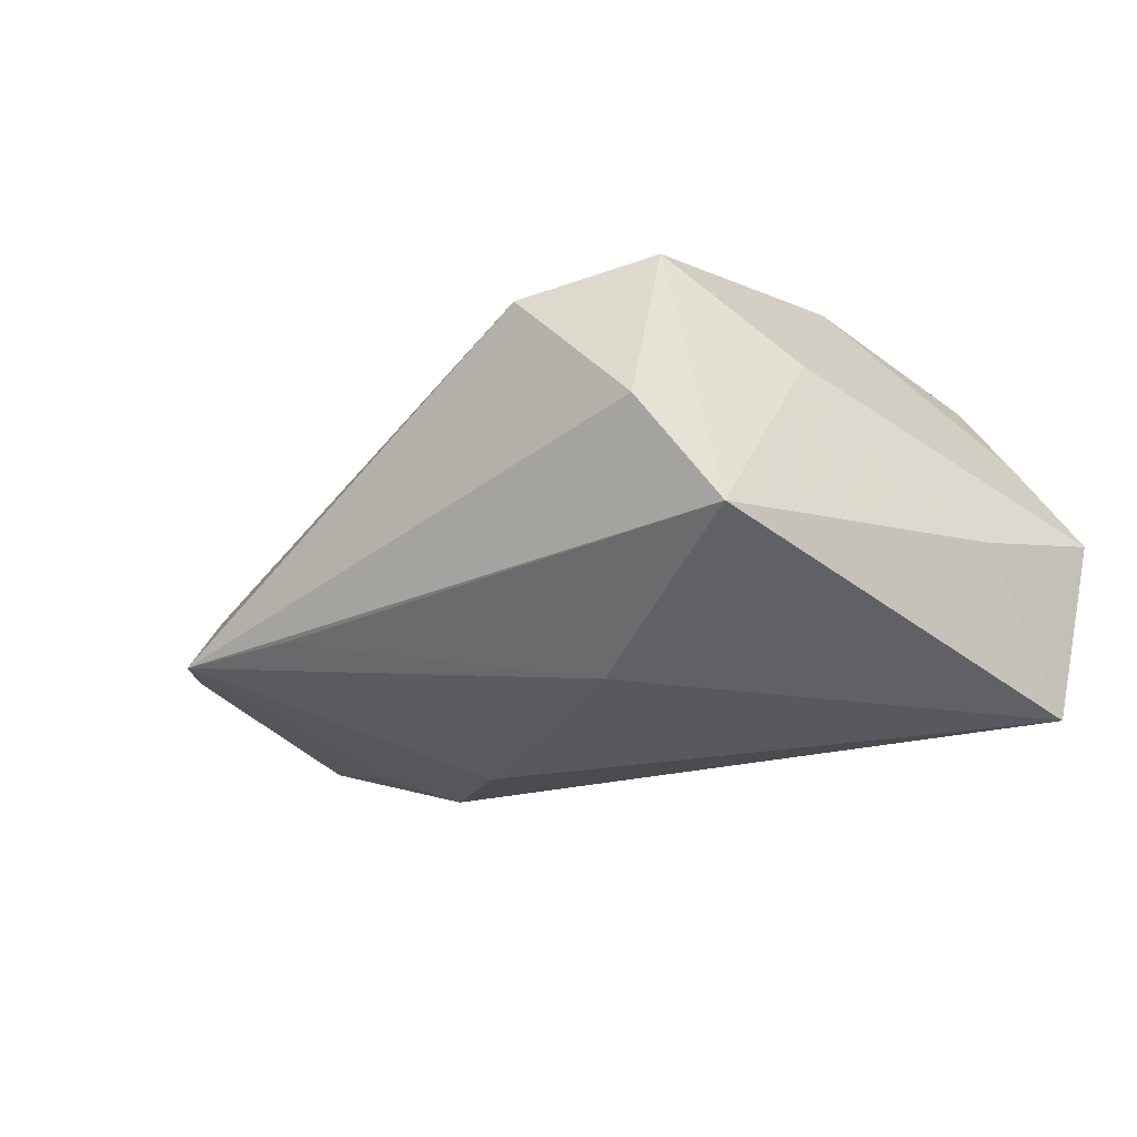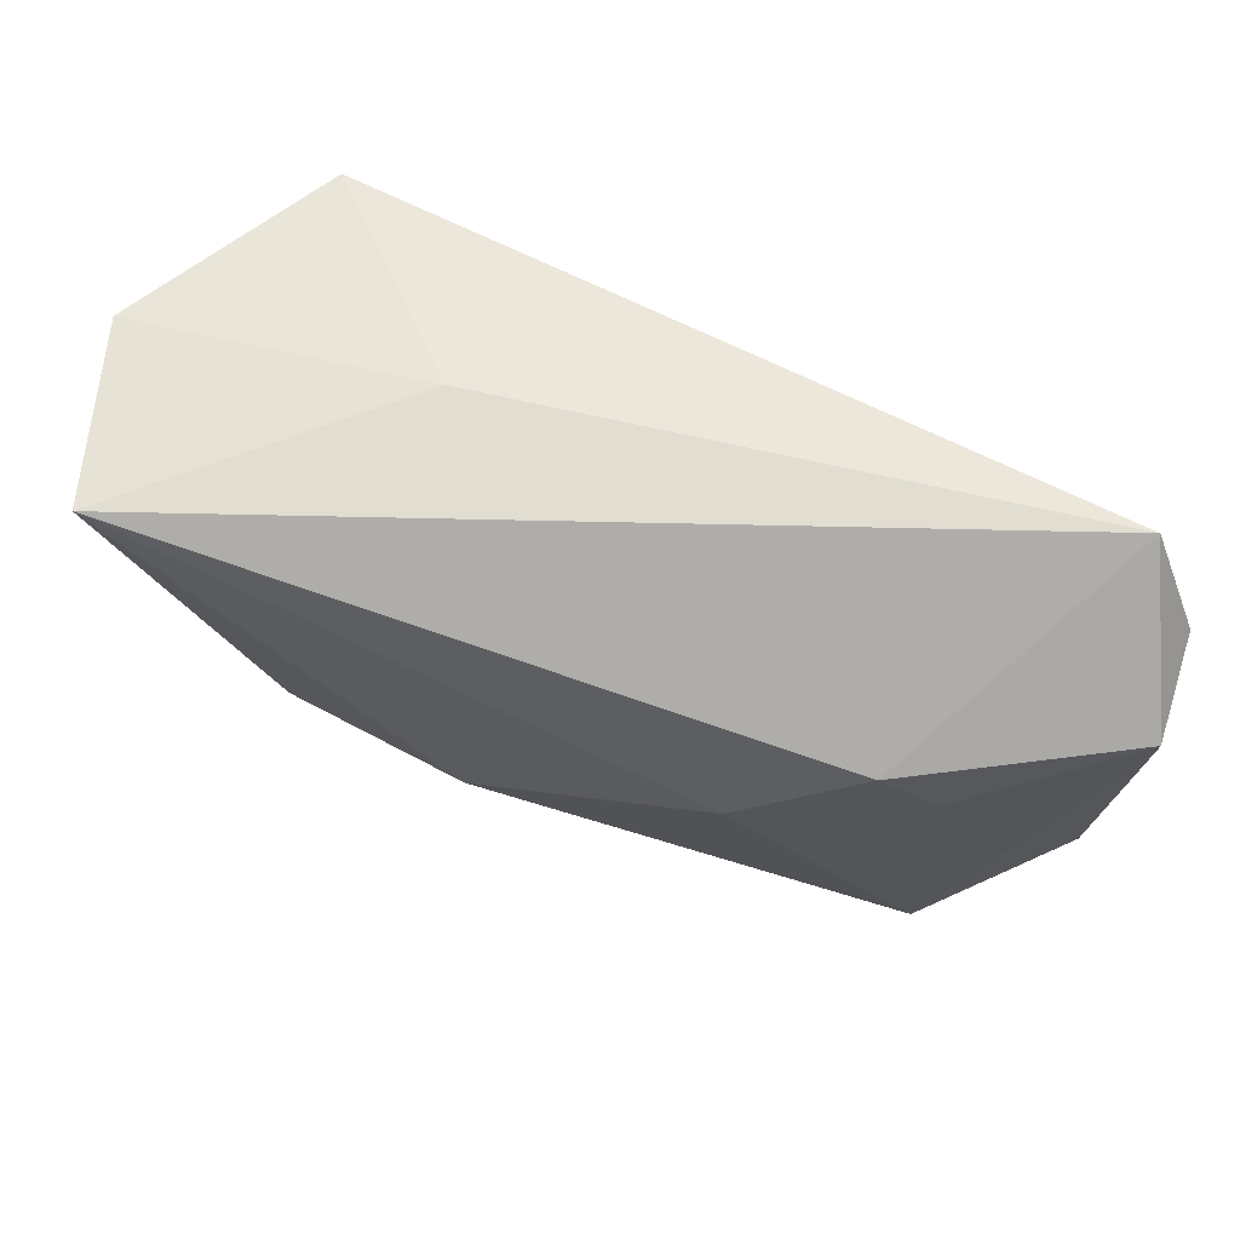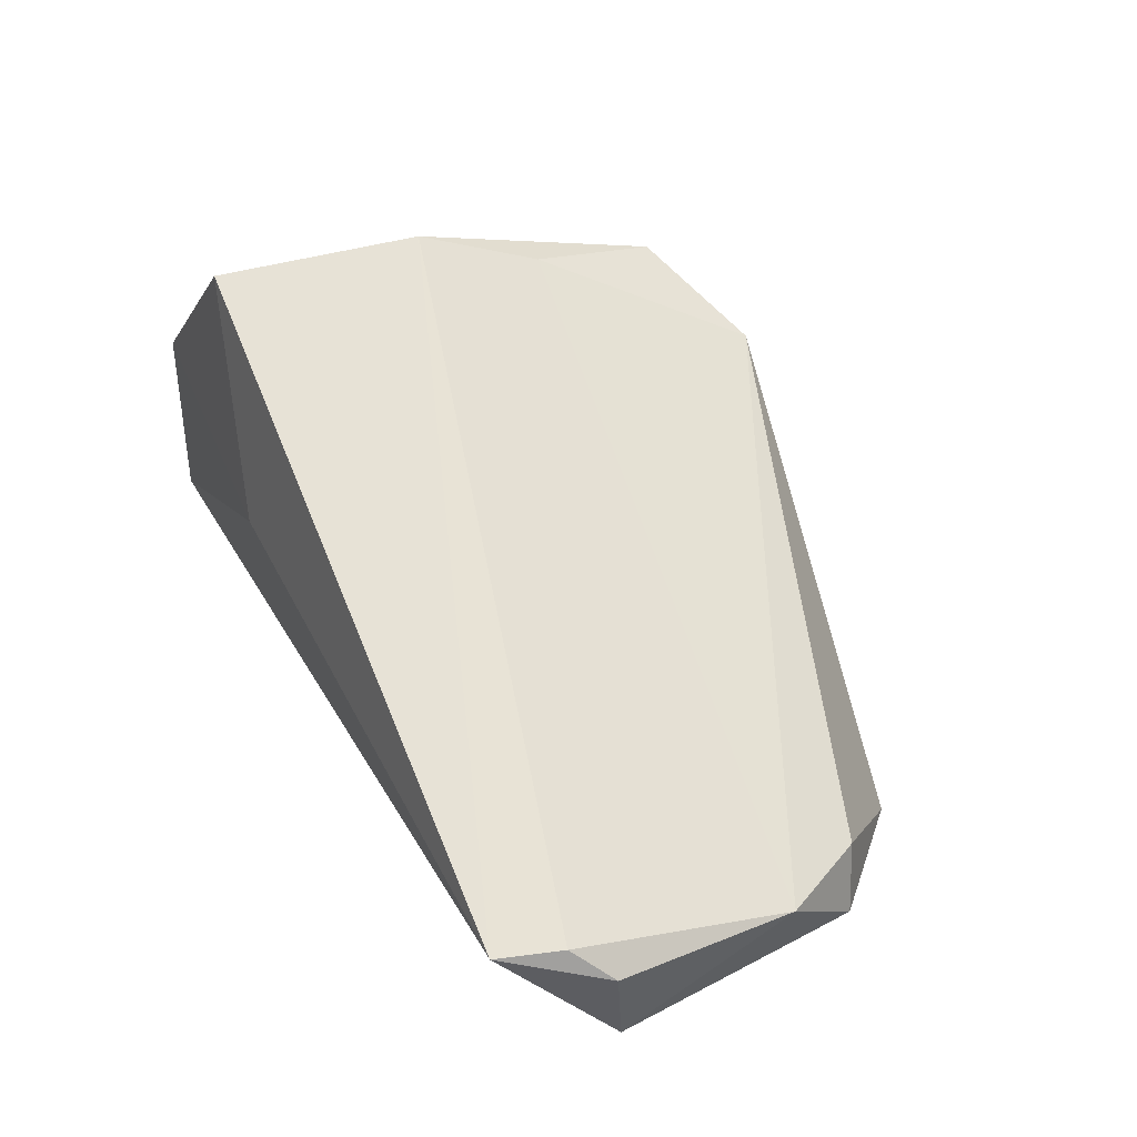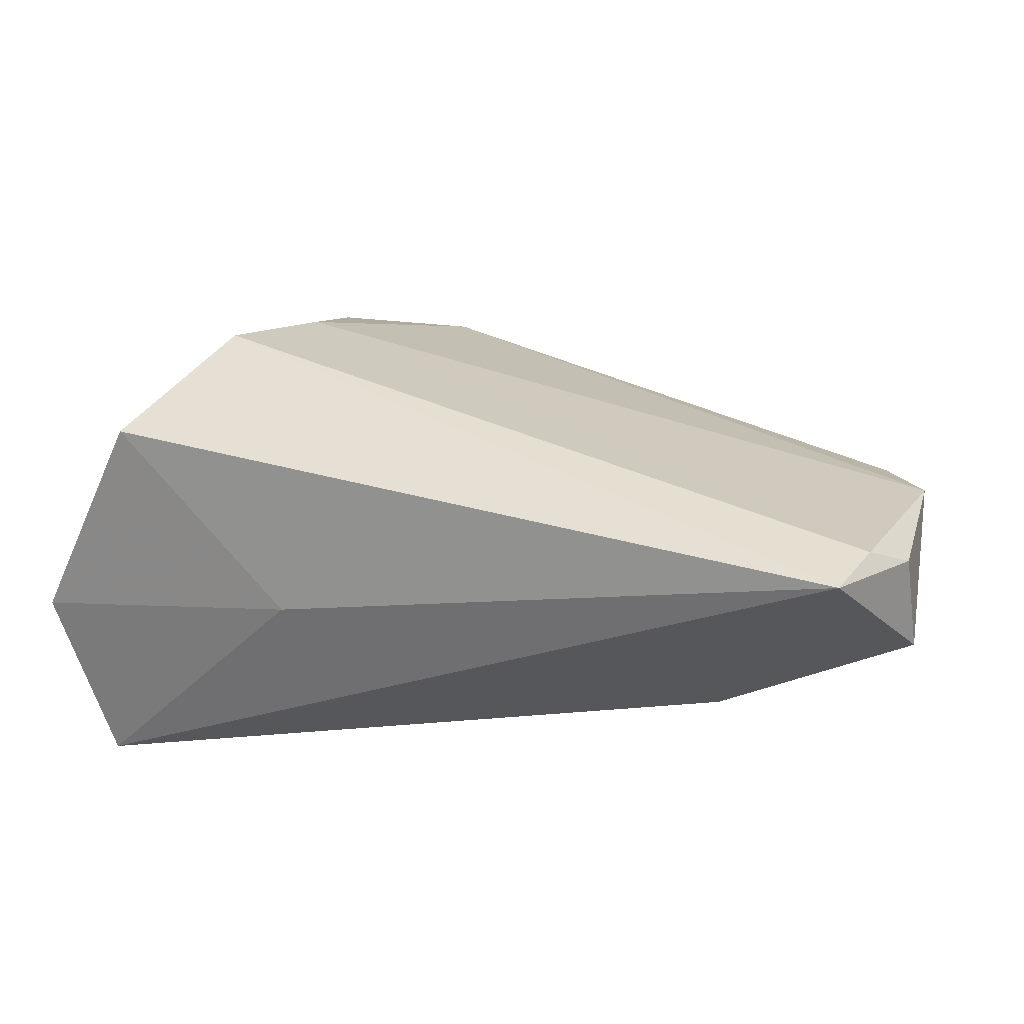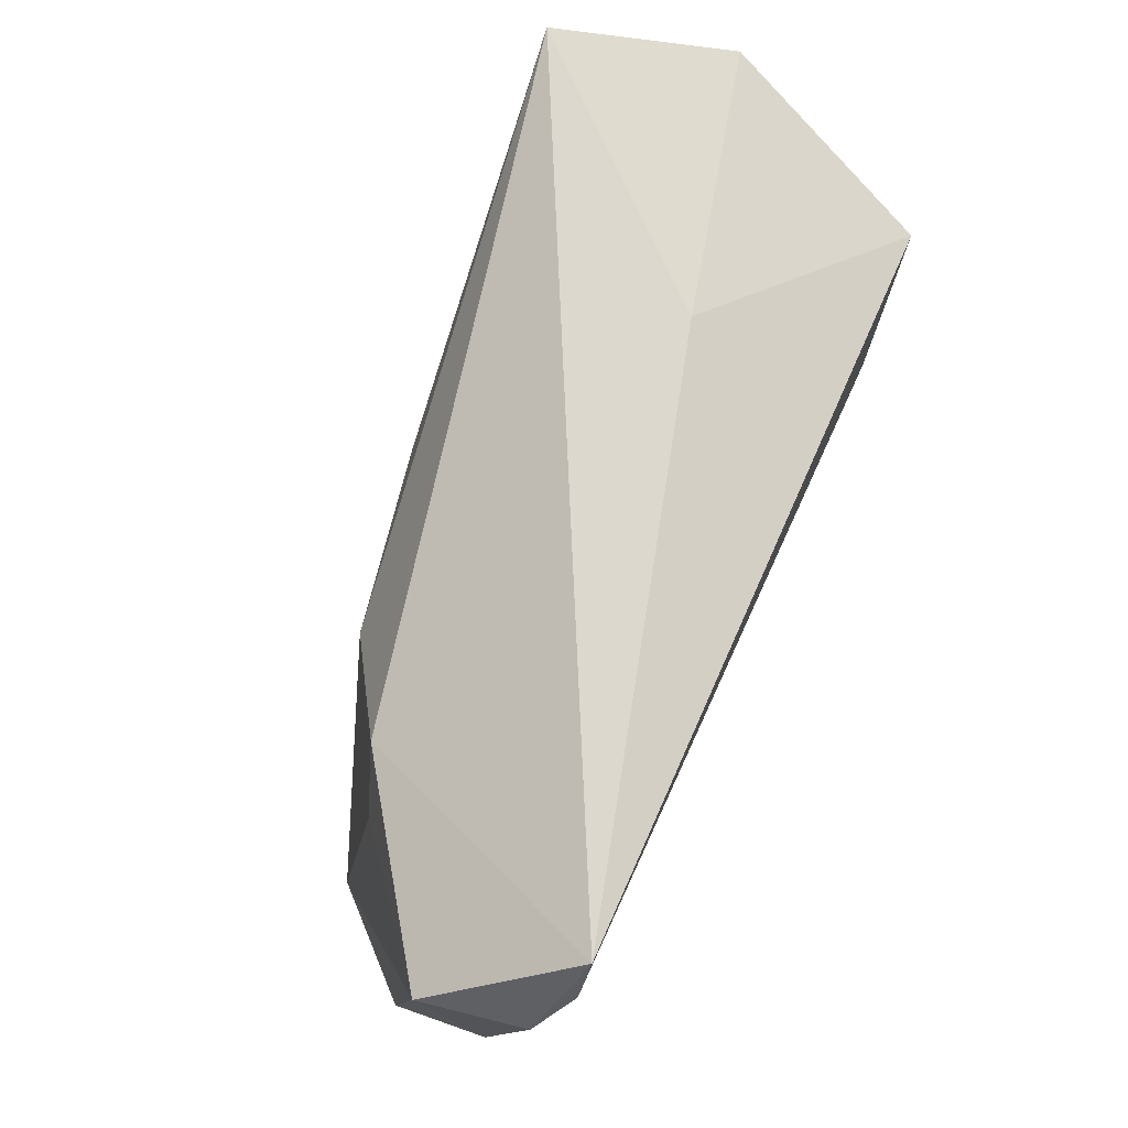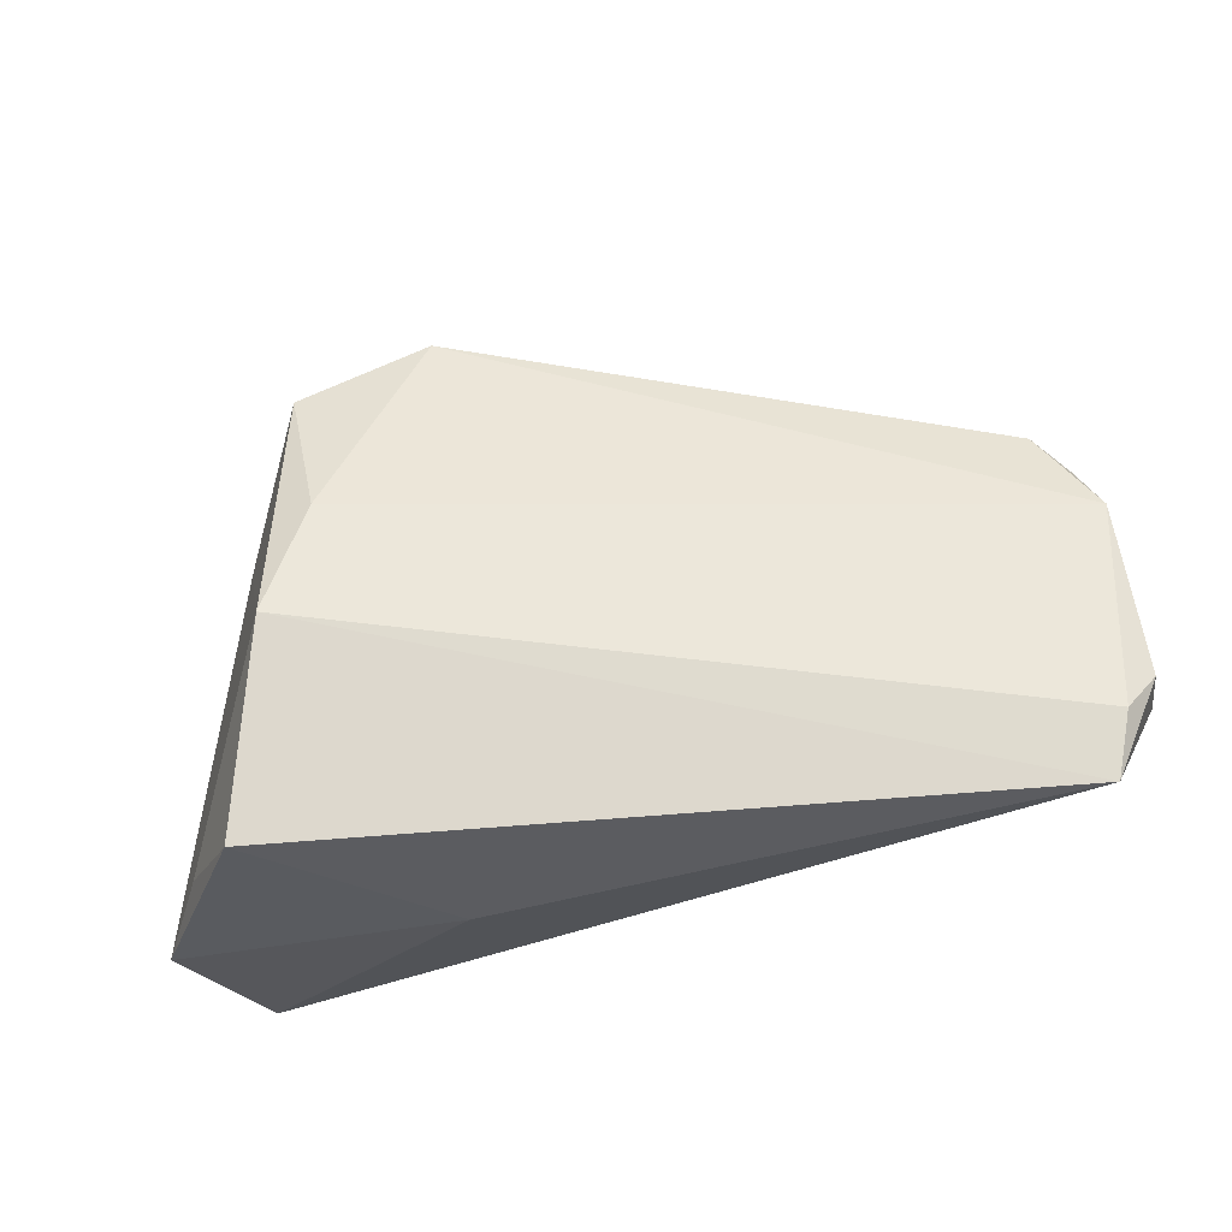
<metadata>
{"format":"obj","ext":"obj","renderer":"f3d","projection":"perspective","resolution":1024,"background":"white","views":[{"elev":-43.9,"azim":33.9,"up":"+Z"},{"elev":74.9,"azim":-152.4,"up":"+Y"},{"elev":63.4,"azim":-118.5,"up":"+Z"},{"elev":38.0,"azim":-166.8,"up":"+Z"},{"elev":73.1,"azim":-66.2,"up":"+Y"},{"elev":72.2,"azim":169.5,"up":"+Z"}]}
</metadata>
<code>
v -0.04518 0.009997 -0.007576
v 0.03793 -0.006222 0.02373
v 0.03126 -0.0372 0.008706
v 0.04749 0.03038 -0.02576
v -0.03314 -0.02712 -0.01501
v 0.0402 -0.01919 -0.0004921
v 0.05083 0.01957 0.00927
v 0.02062 0.02875 0.004484
v 0.03038 -0.01979 0.01873
v -0.05536 0.02225 0.02346
v -0.04892 -0.02828 -0.01249
v 0.03128 -0.02517 -0.02393
v -0.06027 0.01849 0.01995
v 0.004233 -0.00899 -0.02622
v 0.02582 -0.03605 -0.01202
v -0.02471 0.007103 -0.01864
v -0.06151 -0.00451 0.01424
v -0.06188 -0.01336 0.001851
v -0.0523 0.03038 0.02373
v 0.04941 0.009508 -0.01237
v 0.05659 0.02544 -0.004075
v -0.06263 0.01912 0.006808
v -0.05609 -0.01642 0.008112
v 0.01353 -0.04288 0.005998
v 0.04495 0.01975 0.02373
v -0.03799 0.01783 -0.009938
f 16 4 14
f 14 11 16
f 23 11 24
f 24 17 23
f 25 19 2
f 2 19 10
f 4 16 26
f 22 19 26
f 26 19 4
f 26 16 11
f 22 17 13
f 17 10 13
f 13 19 22
f 10 19 13
f 21 4 8
f 4 19 8
f 8 25 21
f 8 19 25
f 5 11 14
f 11 23 18
f 18 23 17
f 22 11 18
f 18 17 22
f 21 25 7
f 7 2 21
f 25 2 7
f 24 3 9
f 3 2 9
f 9 17 24
f 9 10 17
f 9 2 10
f 20 4 21
f 4 20 12
f 14 4 12
f 11 5 12
f 12 5 14
f 1 11 22
f 22 26 1
f 1 26 11
f 3 12 6
f 6 12 20
f 6 20 21
f 21 2 6
f 6 2 3
f 15 3 24
f 15 12 3
f 24 11 15
f 11 12 15

</code>
